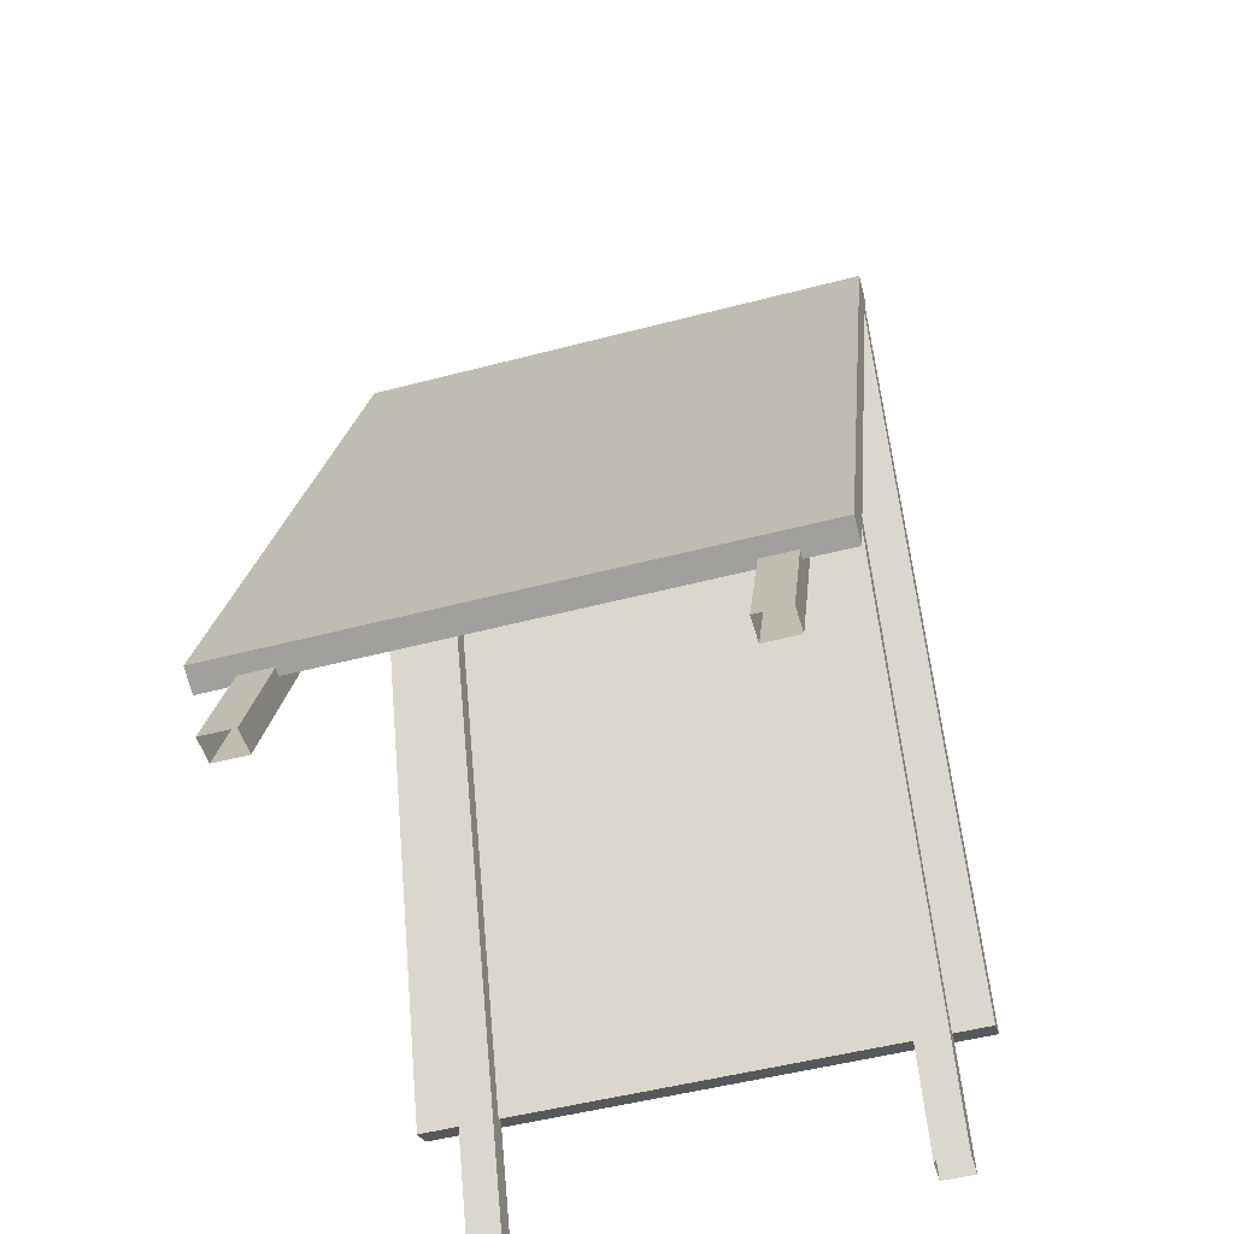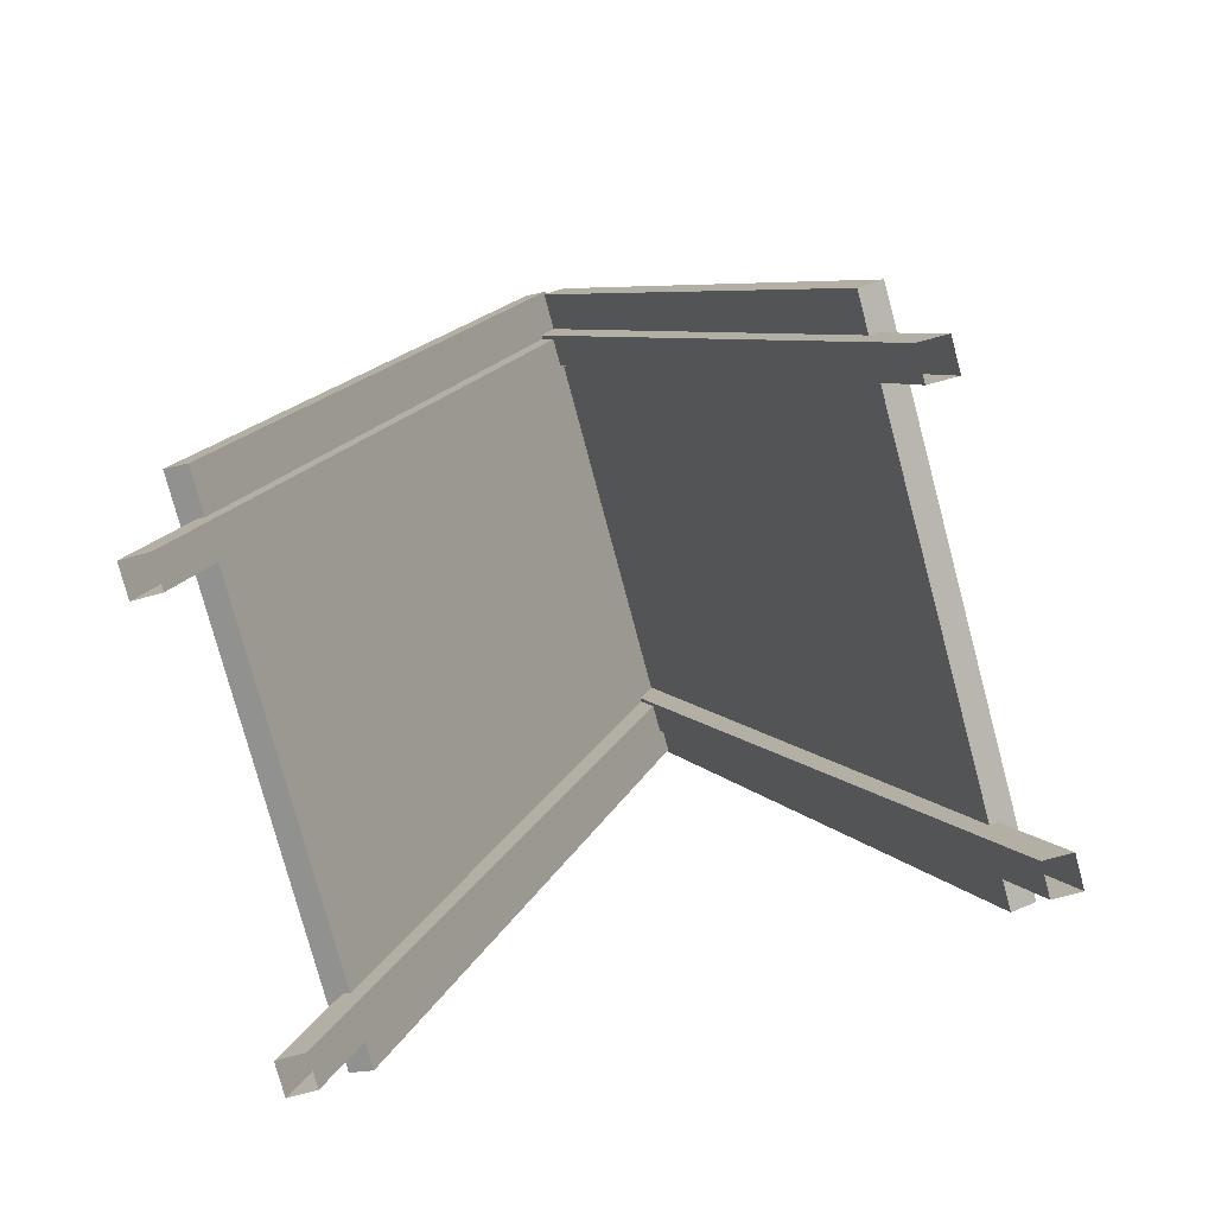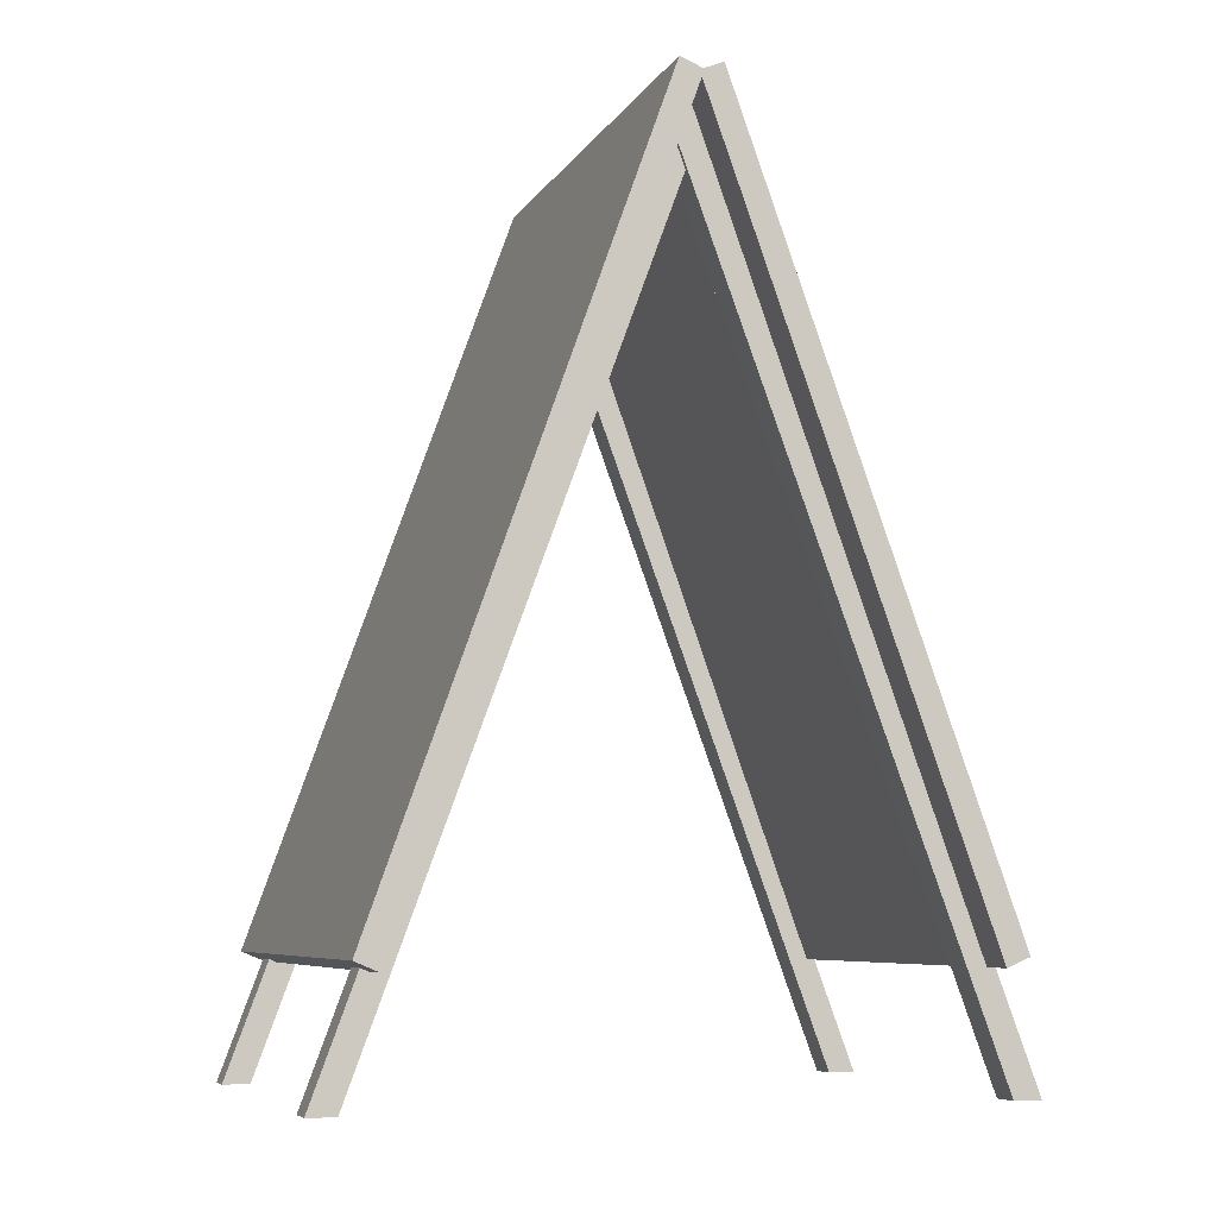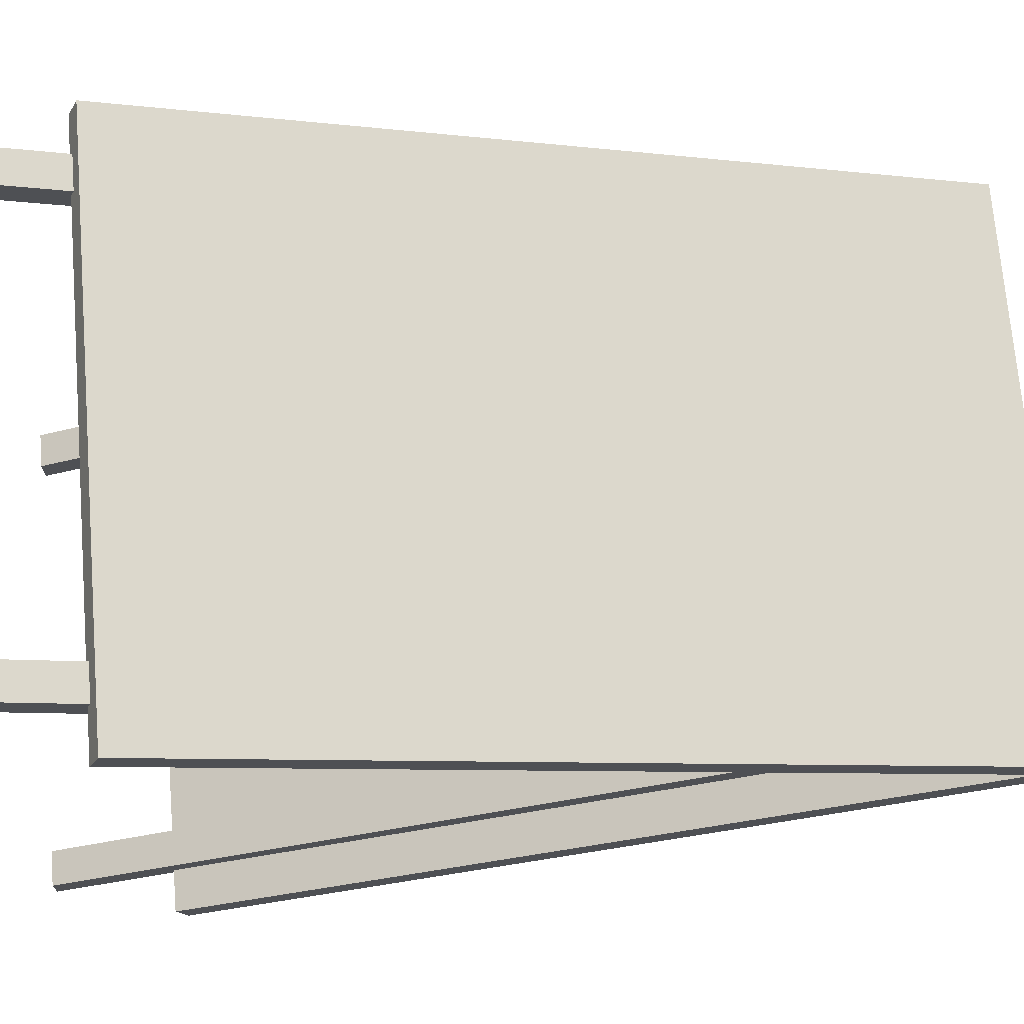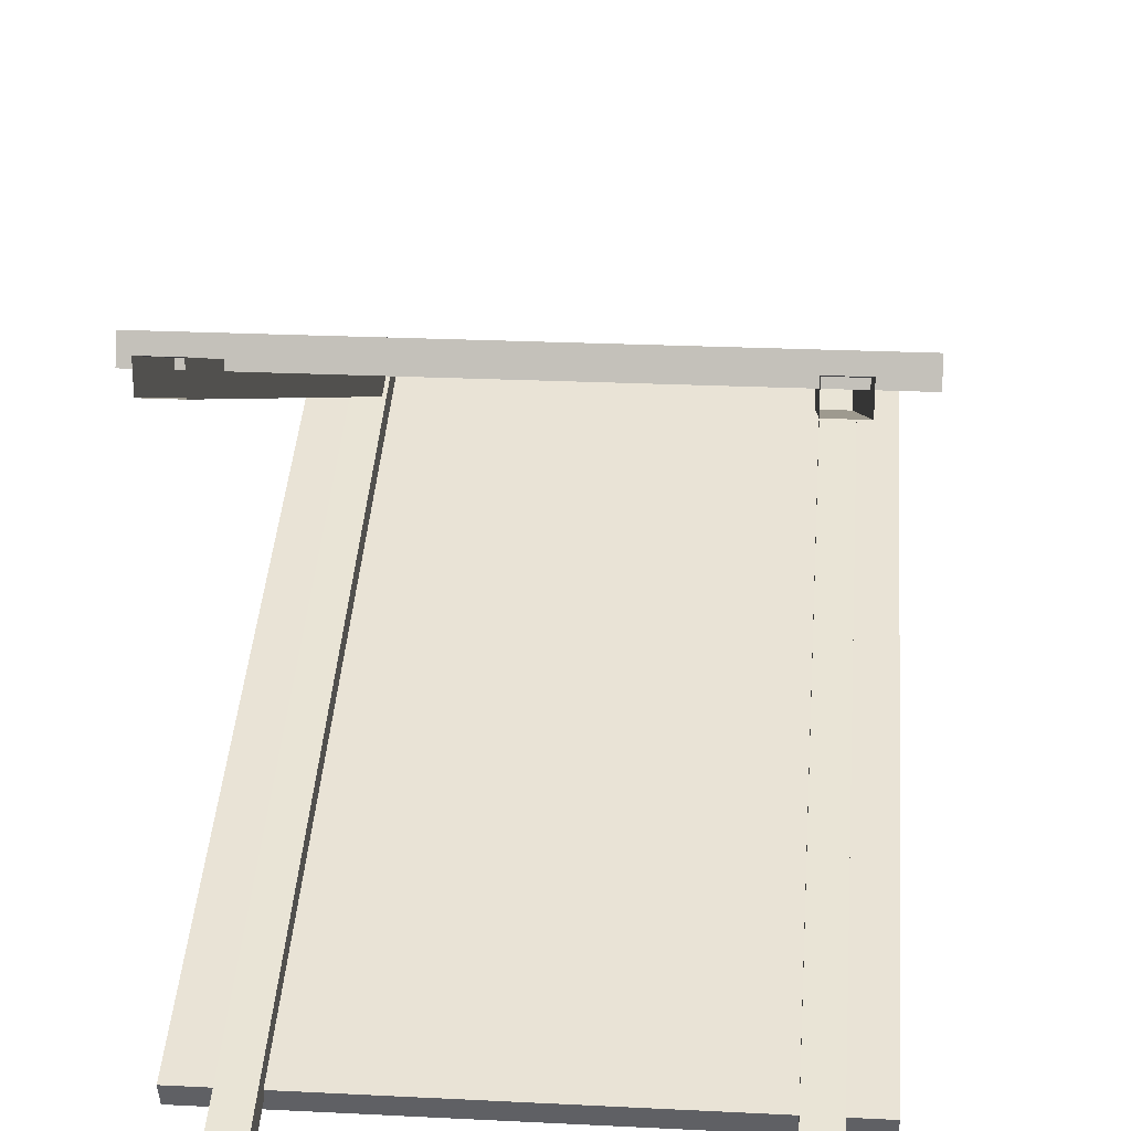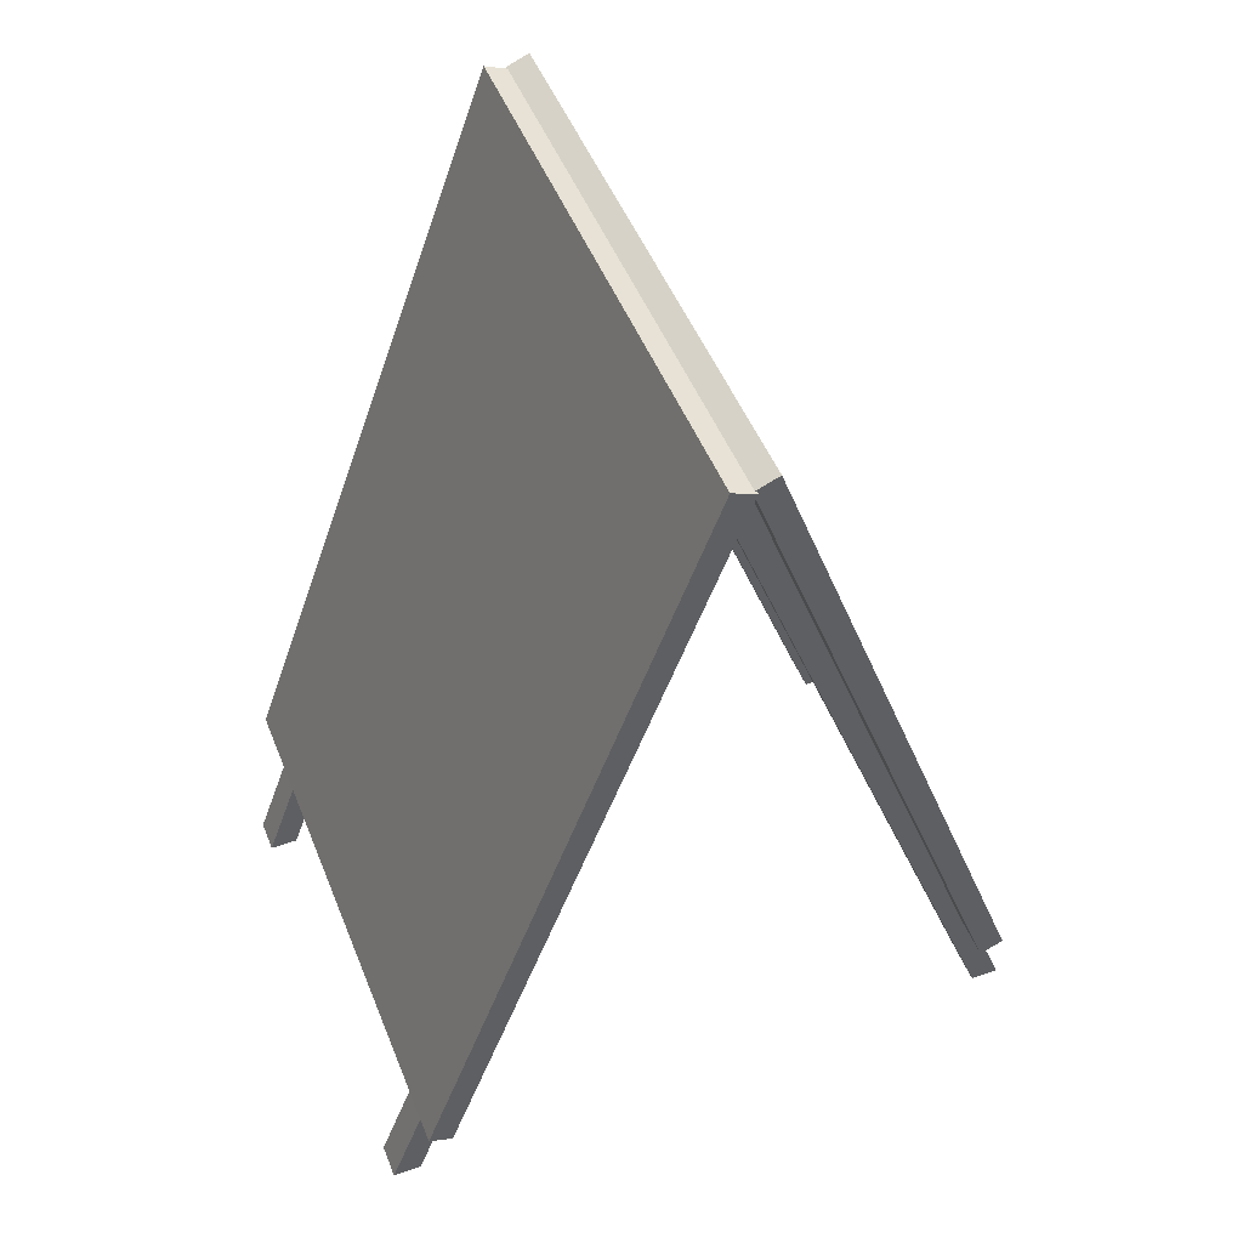
<metadata>
{"format":"obj","ext":"obj","renderer":"f3d","projection":"perspective","resolution":1024,"background":"white","views":[{"elev":-50.9,"azim":-164.0,"up":"+Y"},{"elev":-78.0,"azim":105.0,"up":"+Y"},{"elev":-6.9,"azim":72.4,"up":"+Y"},{"elev":70.5,"azim":85.3,"up":"+Z"},{"elev":23.6,"azim":4.8,"up":"+Z"},{"elev":49.7,"azim":-111.5,"up":"+Y"}]}
</metadata>
<code>
v  7.976 33.66 -1.318
v  7.976 33.66 -2.377
v  6.713 33.66 -2.377
v  6.713 33.66 -1.318
v  7.976 -0.133 11.15
v  7.976 -0.133 10.09
v  6.713 -0.133 10.09
v  6.713 -0.133 11.15
v  -8.15 33.66 -1.318
v  -8.15 33.66 -2.377
v  -9.413 33.66 -2.377
v  -9.413 33.66 -1.318
v  -8.15 -0.133 11.15
v  -8.15 -0.133 10.09
v  -9.413 -0.133 10.09
v  -9.413 -0.133 11.15
v  -9.26 33.66 -1.538
v  -9.26 33.66 -0.4788
v  -7.997 33.66 -0.4788
v  -7.997 33.66 -1.538
v  -9.26 -0.133 -14
v  -9.26 -0.133 -12.94
v  -7.997 -0.133 -12.94
v  -7.997 -0.133 -14
v  6.866 33.66 -1.538
v  6.866 33.66 -0.4791
v  8.129 33.66 -0.4791
v  8.129 33.66 -1.538
v  6.866 -0.133 -14
v  6.866 -0.133 -12.94
v  8.129 -0.133 -12.94
v  8.129 -0.133 -14
v  9.62 4.326 -12.04
v  9.62 34.04 -1.355
v  -11.01 34.04 -1.355
v  -11.01 4.326 -12.04
v  9.62 4.697 -12.92
v  -11.01 4.697 -12.92
v  -11.01 34.42 -2.244
v  9.62 34.42 -2.244
v  -10.9 4.326 9.18
v  -10.9 34.04 -1.5
v  9.725 34.04 -1.5
v  9.725 4.326 9.18
v  -10.9 4.697 10.07
v  9.725 4.697 10.07
v  9.725 34.42 -0.6118
v  -10.9 34.42 -0.6118
g Cartelon
f 1 2 3
f 3 4 1
f 5 6 2
f 2 1 5
f 6 7 3
f 3 2 6
f 7 8 4
f 4 3 7
f 8 5 1
f 1 4 8
f 9 10 11
f 11 12 9
f 13 14 10
f 10 9 13
f 14 15 11
f 11 10 14
f 15 16 12
f 12 11 15
f 16 13 9
f 9 12 16
f 17 18 19
f 19 20 17
f 21 22 18
f 18 17 21
f 22 23 19
f 19 18 22
f 23 24 20
f 20 19 23
f 24 21 17
f 17 20 24
f 25 26 27
f 27 28 25
f 29 30 26
f 26 25 29
f 30 31 27
f 27 26 30
f 31 32 28
f 28 27 31
f 32 29 25
f 25 28 32
f 33 34 35
f 35 36 33
f 37 38 39
f 39 40 37
f 33 36 38
f 38 37 33
f 36 35 39
f 39 38 36
f 35 34 40
f 40 39 35
f 34 33 37
f 37 40 34
f 41 42 43
f 43 44 41
f 45 46 47
f 47 48 45
f 41 44 46
f 46 45 41
f 44 43 47
f 47 46 44
f 43 42 48
f 48 47 43
f 42 41 45
f 45 48 42

</code>
